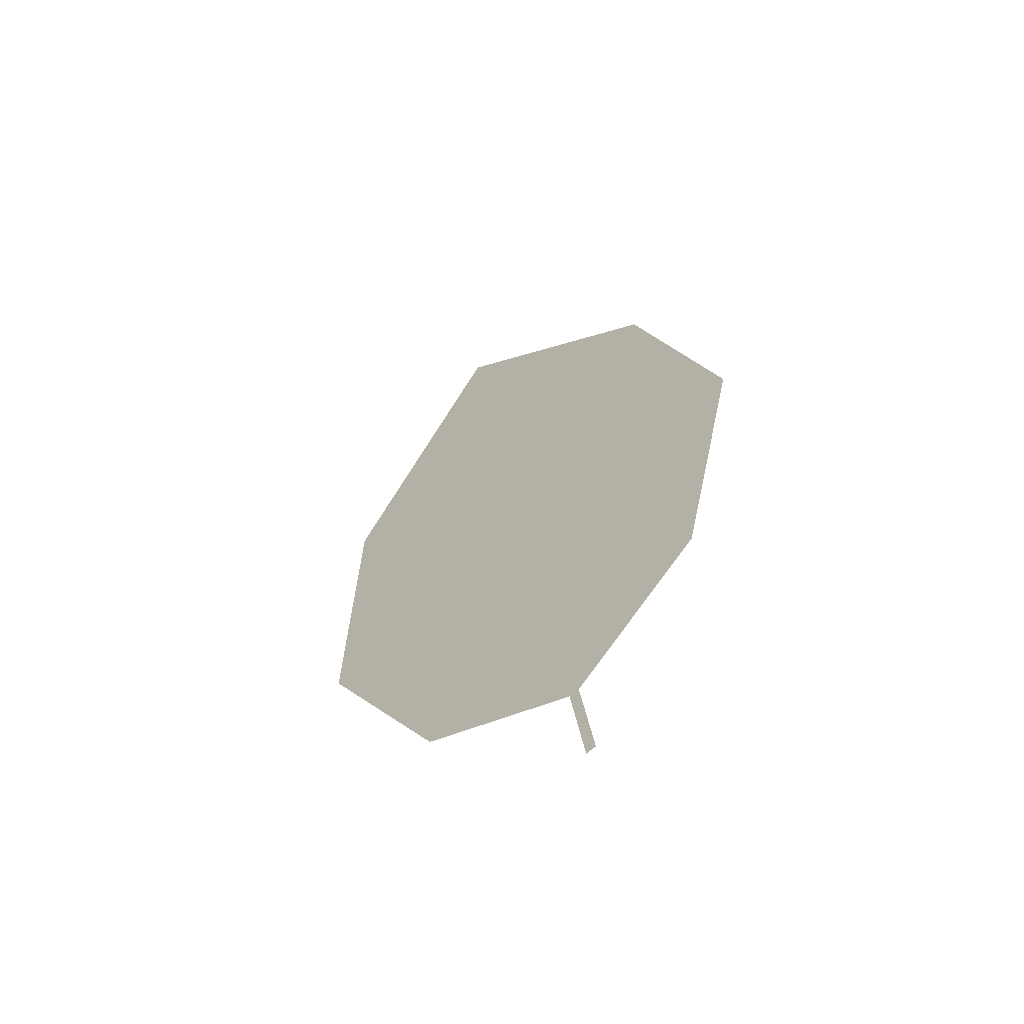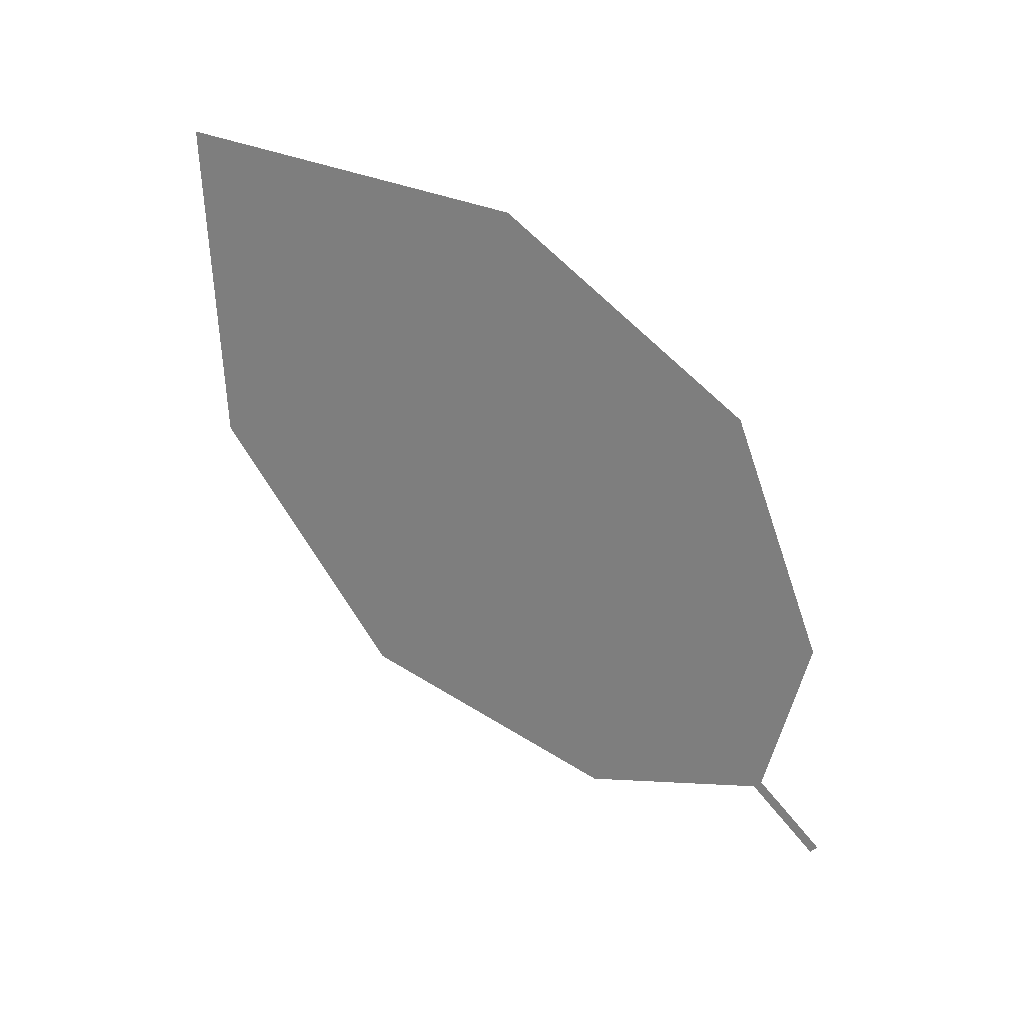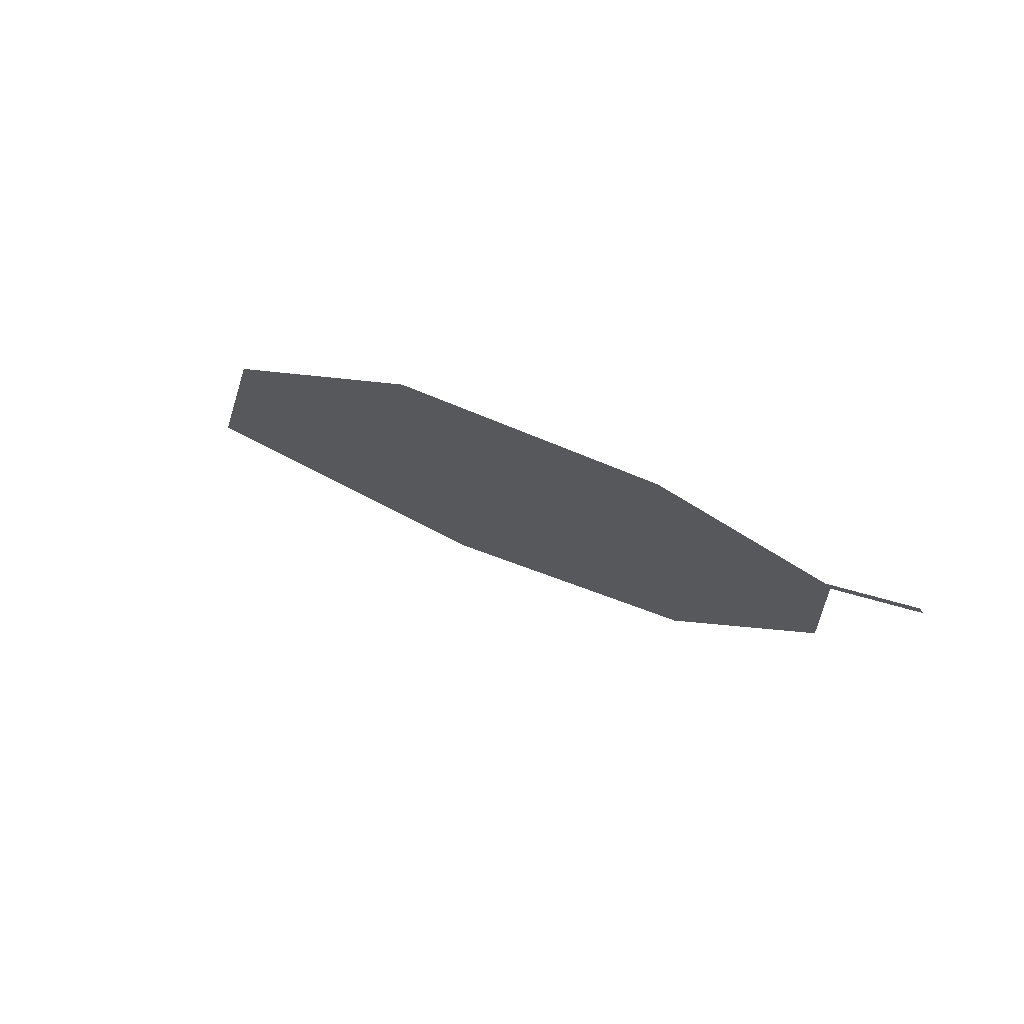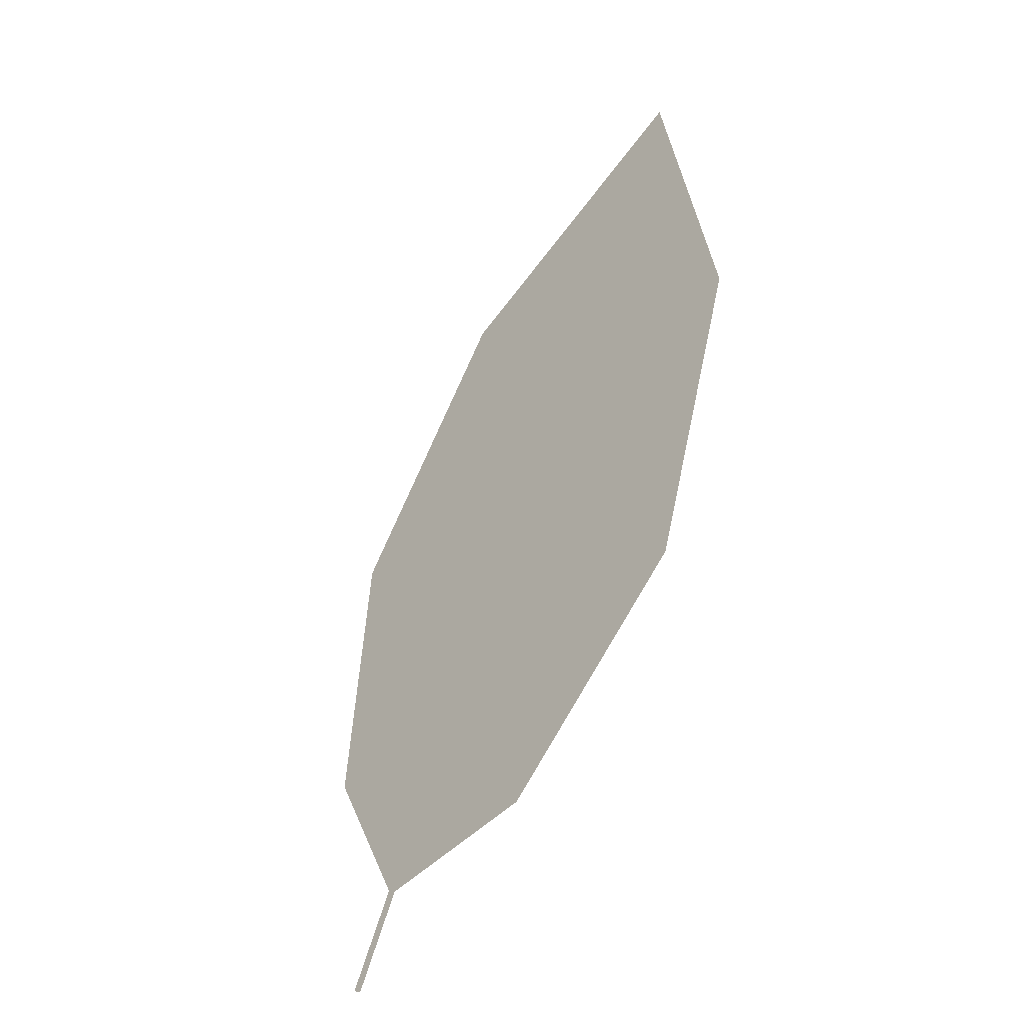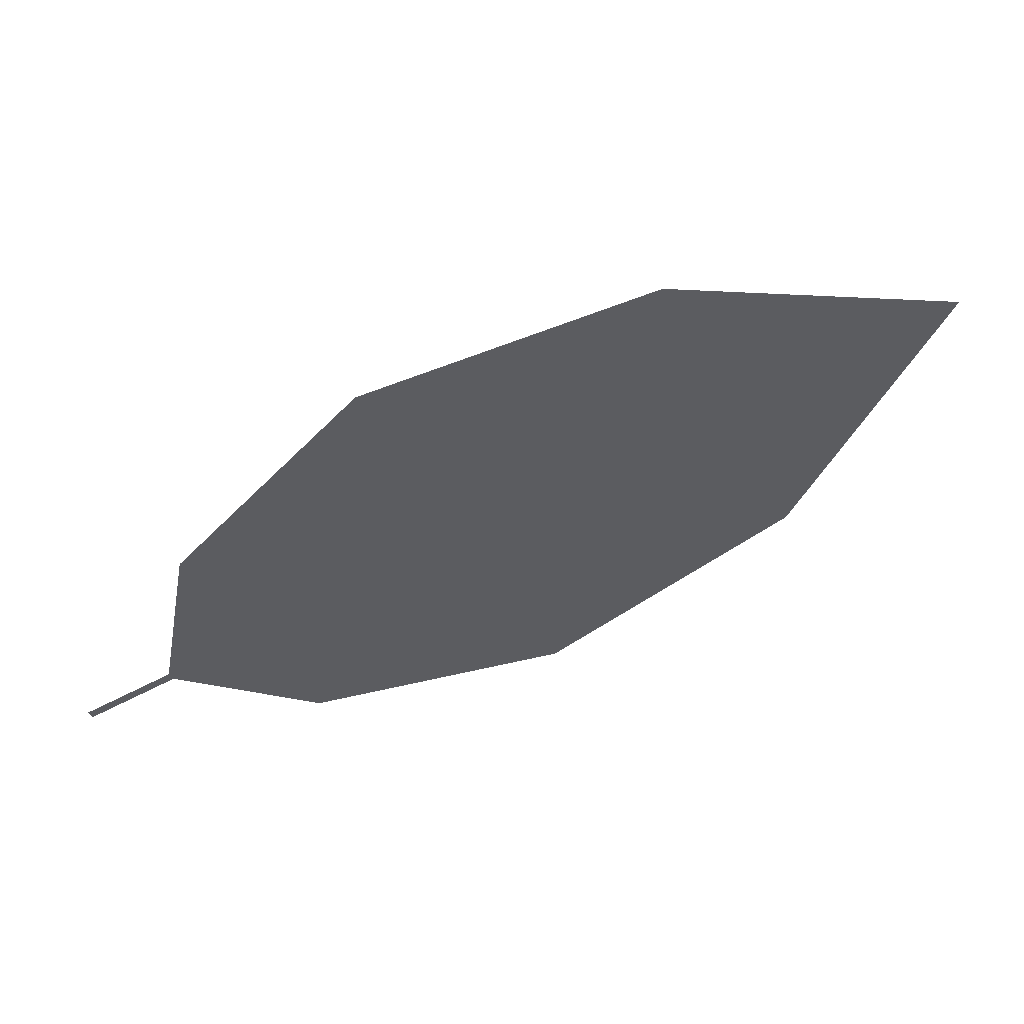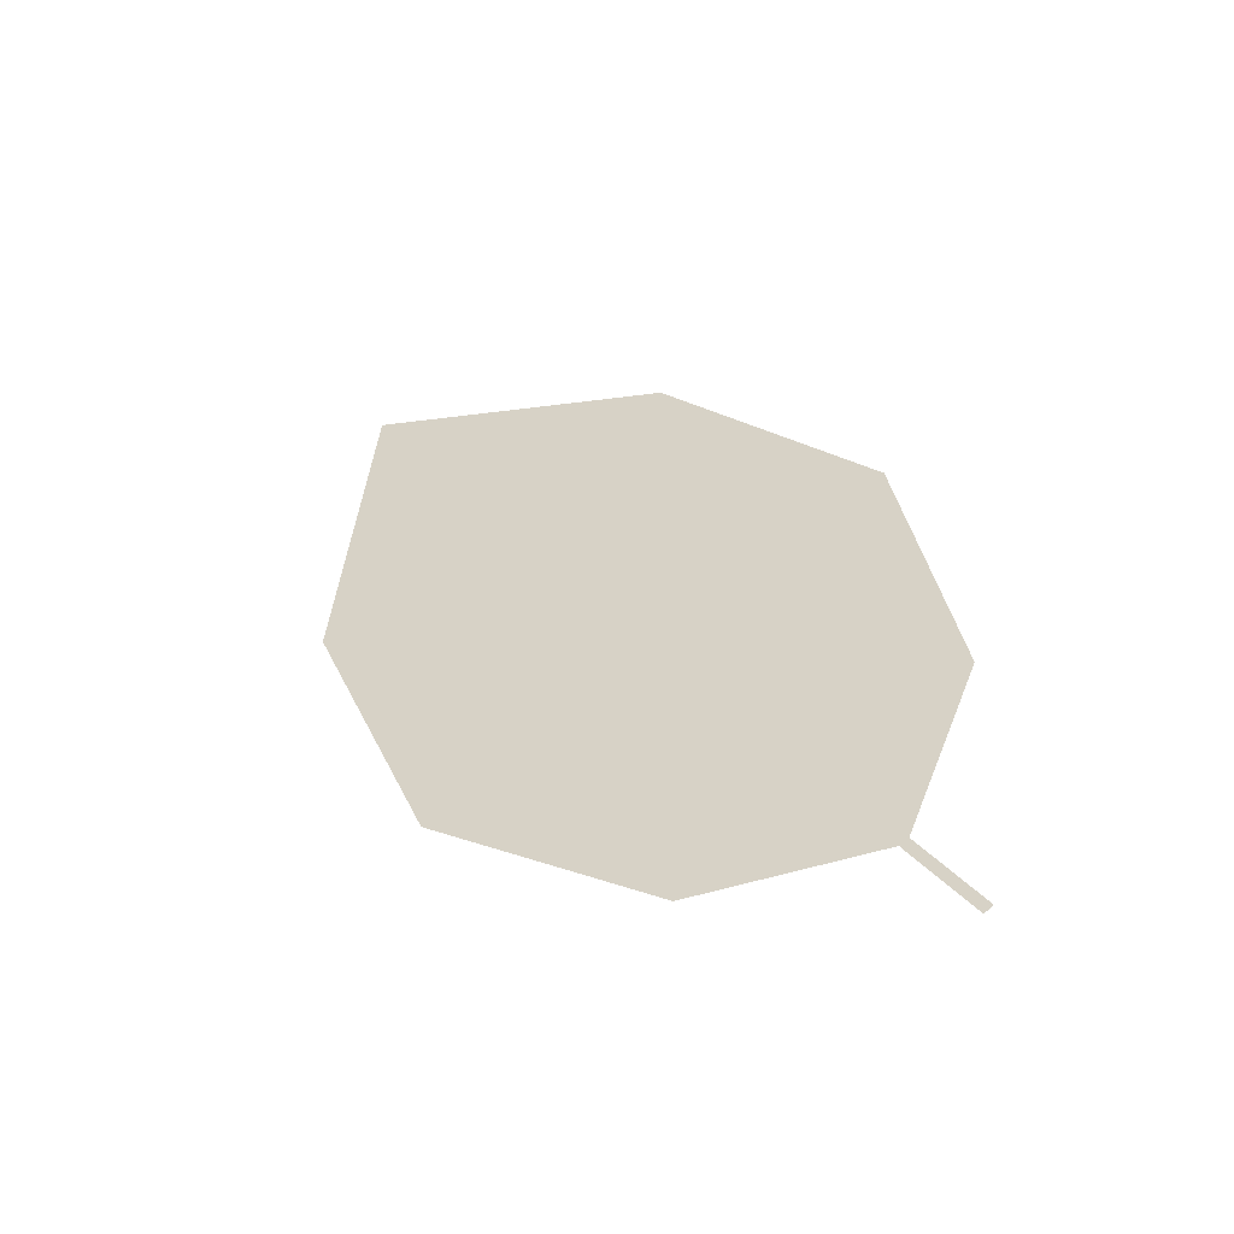
<metadata>
{"format":"obj","ext":"obj","renderer":"f3d","projection":"perspective","resolution":1024,"background":"white","views":[{"elev":-4.1,"azim":-77.2,"up":"+Y"},{"elev":71.4,"azim":-115.6,"up":"+Y"},{"elev":39.6,"azim":-109.2,"up":"+Z"},{"elev":43.9,"azim":-50.2,"up":"+Y"},{"elev":5.4,"azim":27.4,"up":"+Y"},{"elev":-2.9,"azim":-104.0,"up":"+Y"}]}
</metadata>
<code>
o Leaves.125_leaves.125
v 0.1102 0.07067 2.247
v 0.1229 0.07723 2.242
v 0.1103 0.06977 2.245
v 0.1102 0.07067 2.247
v 0.1229 0.07723 2.242
v 0.1103 0.06977 2.245
v 0.123 0.07633 2.241
v 0.2064 0.1014 2.188
v 0.1362 0.0698 2.219
v 0.123 0.07633 2.241
v 0.2064 0.1014 2.188
v 0.1362 0.0698 2.219
v 0.1684 0.07717 2.196
v 0.1684 0.07717 2.196
v 0.2373 0.1358 2.201
v 0.2048 0.1374 2.236
v 0.1665 0.1223 2.256
v 0.2048 0.1374 2.236
v 0.2373 0.1358 2.201
v 0.1665 0.1223 2.256
v 0.1351 0.09686 2.255
v 0.1351 0.09686 2.255
f 1 2 5 4
f 1 3 10 2
f 3 1 4 6
f 4 5 7 6
f 10 3 6 7
f 18 8 7 5
f 8 14 9 7
f 12 10 7 9
f 16 2 10 11
f 11 10 12 13
f 13 12 9 14
f 11 13 14 8
f 15 11 8 19
f 16 11 15
f 2 16 17 22
f 16 15 19 18
f 17 16 18 20
f 5 21 20 18
f 18 19 8
f 22 17 20 21
f 2 22 21 5

</code>
